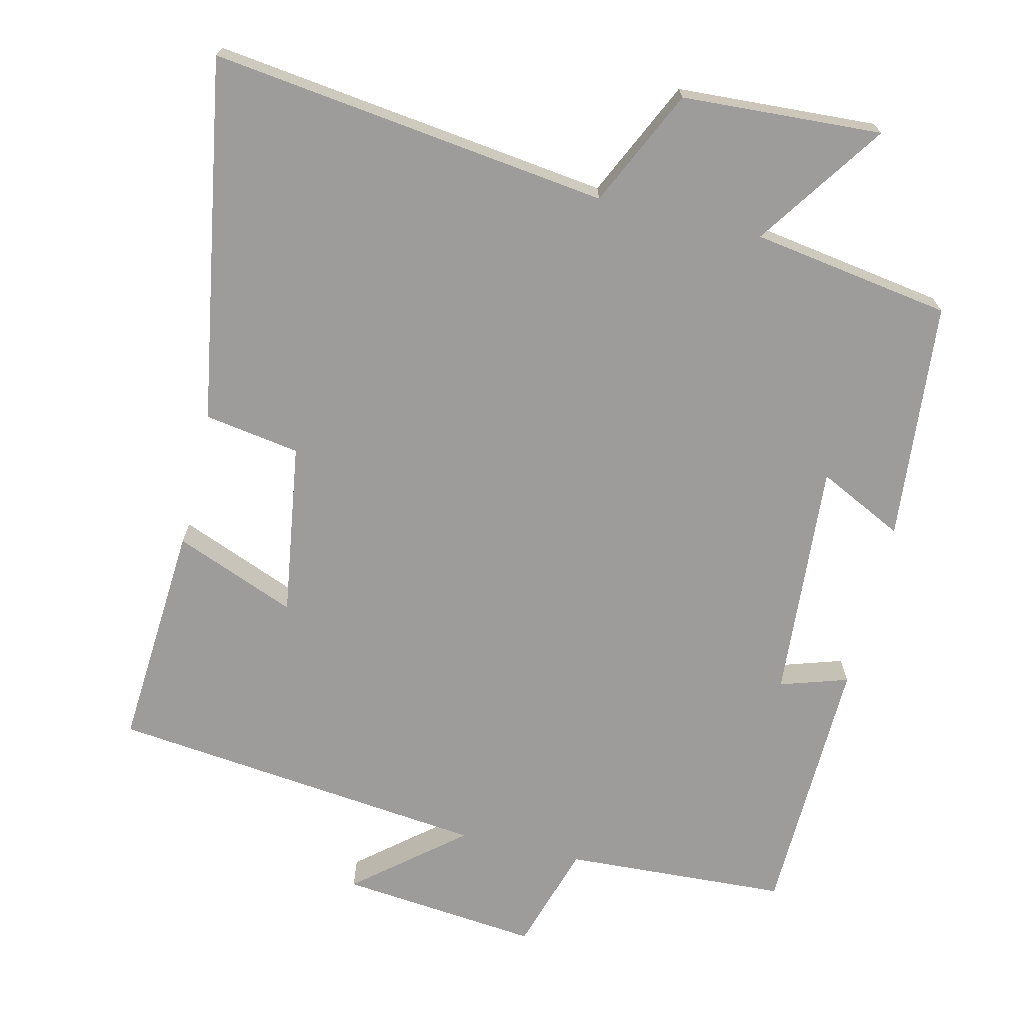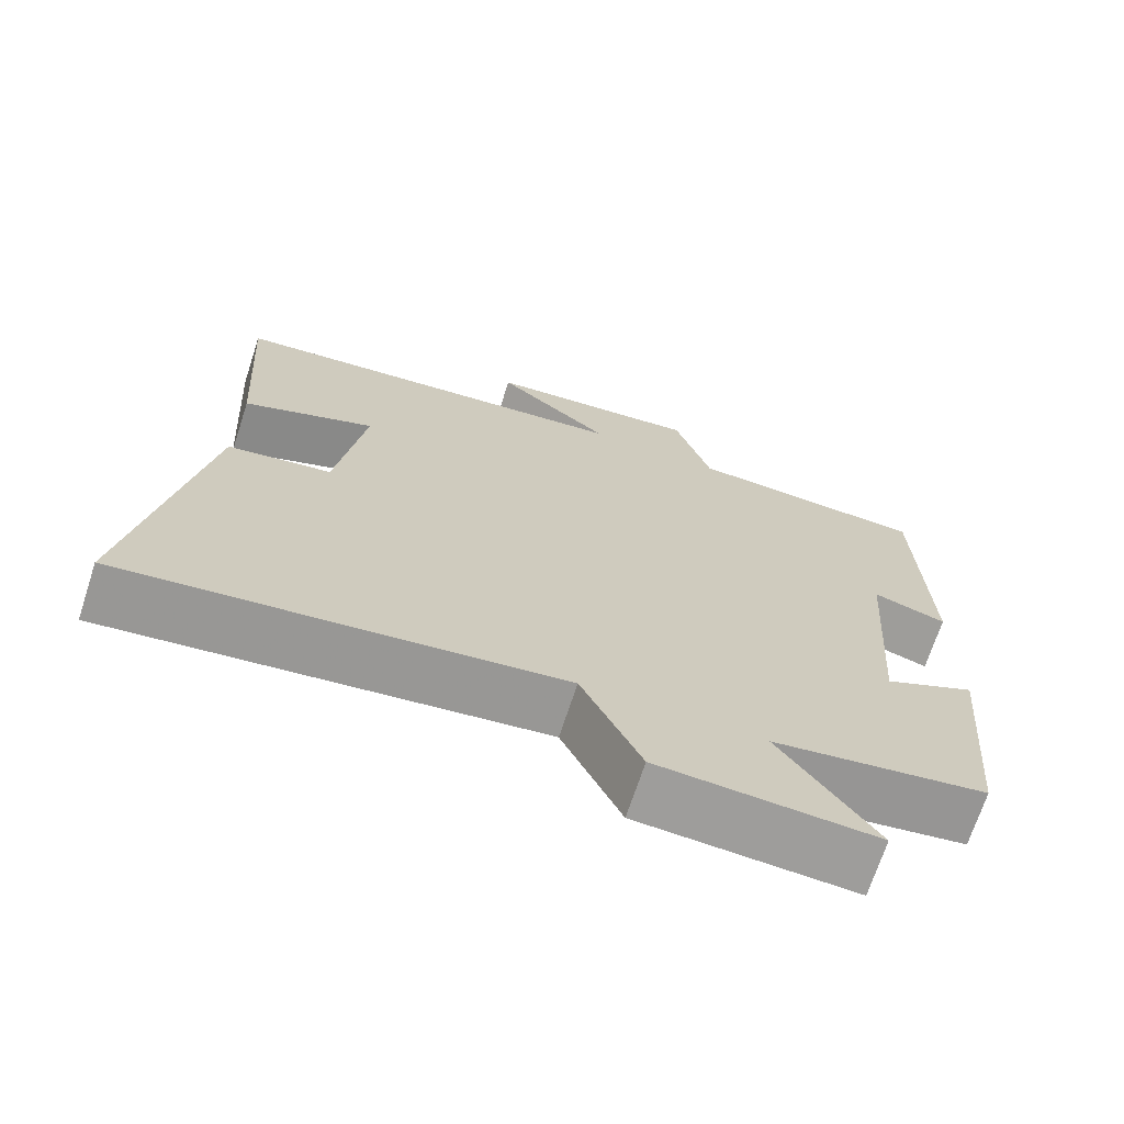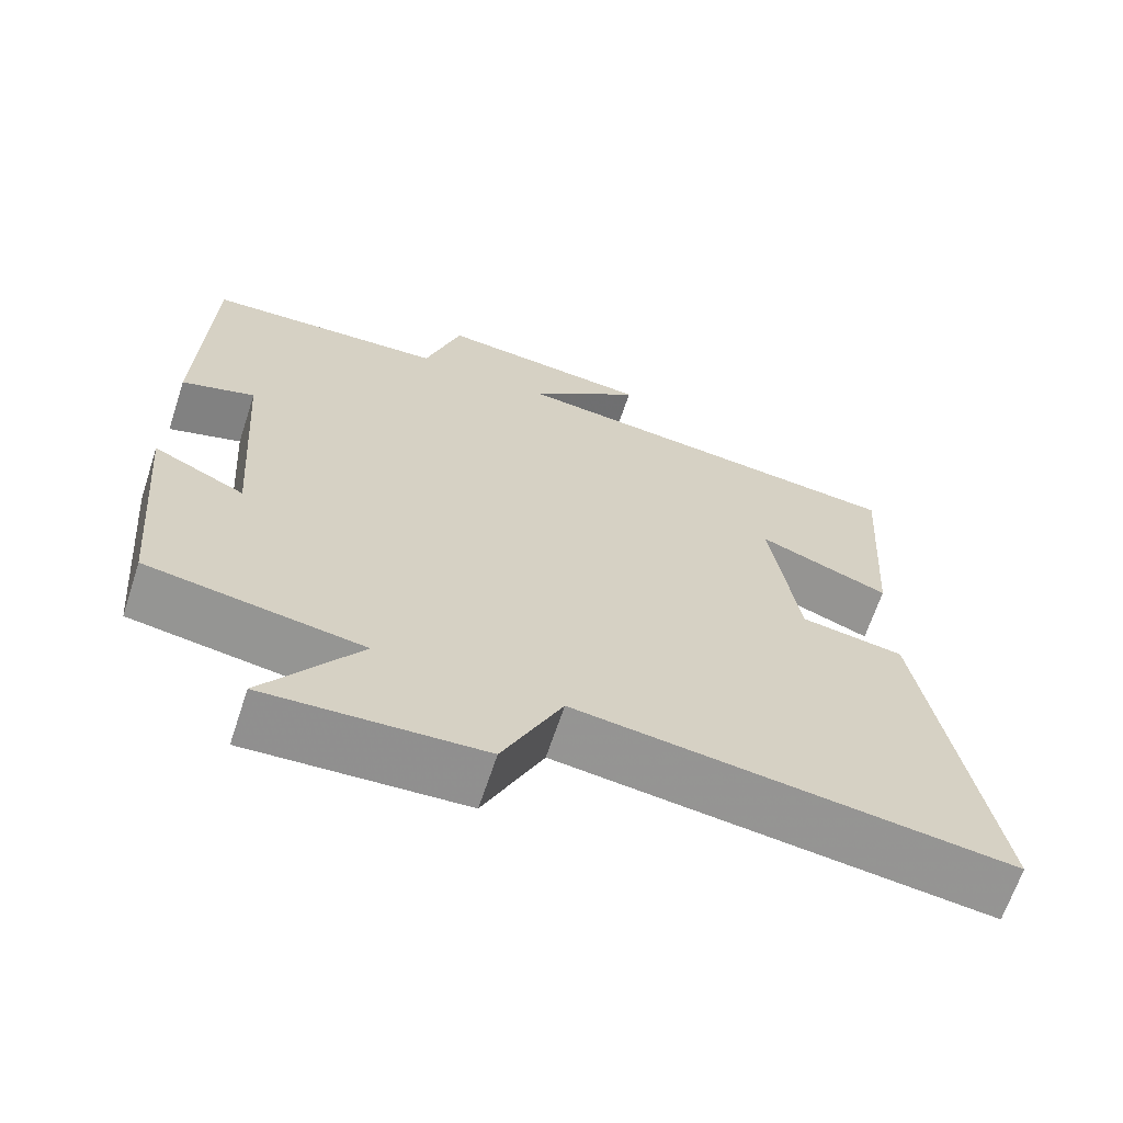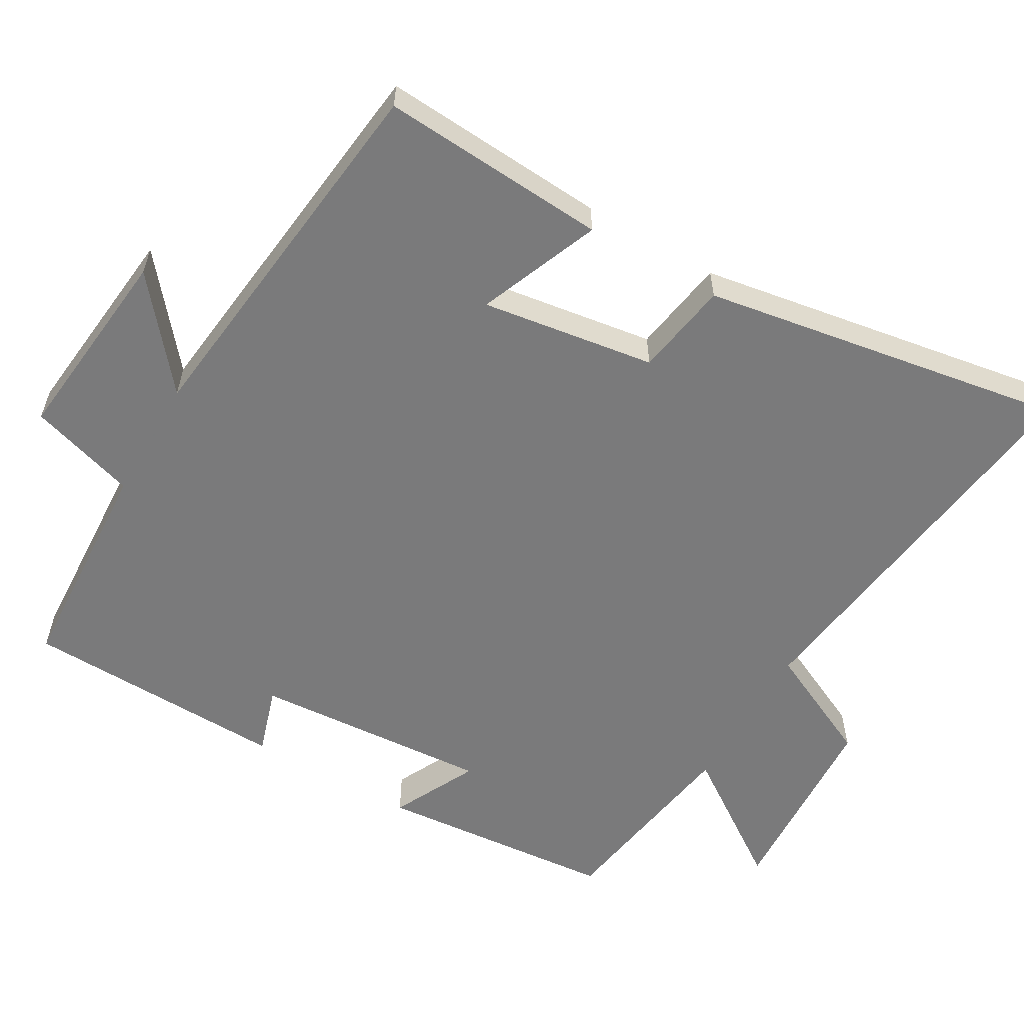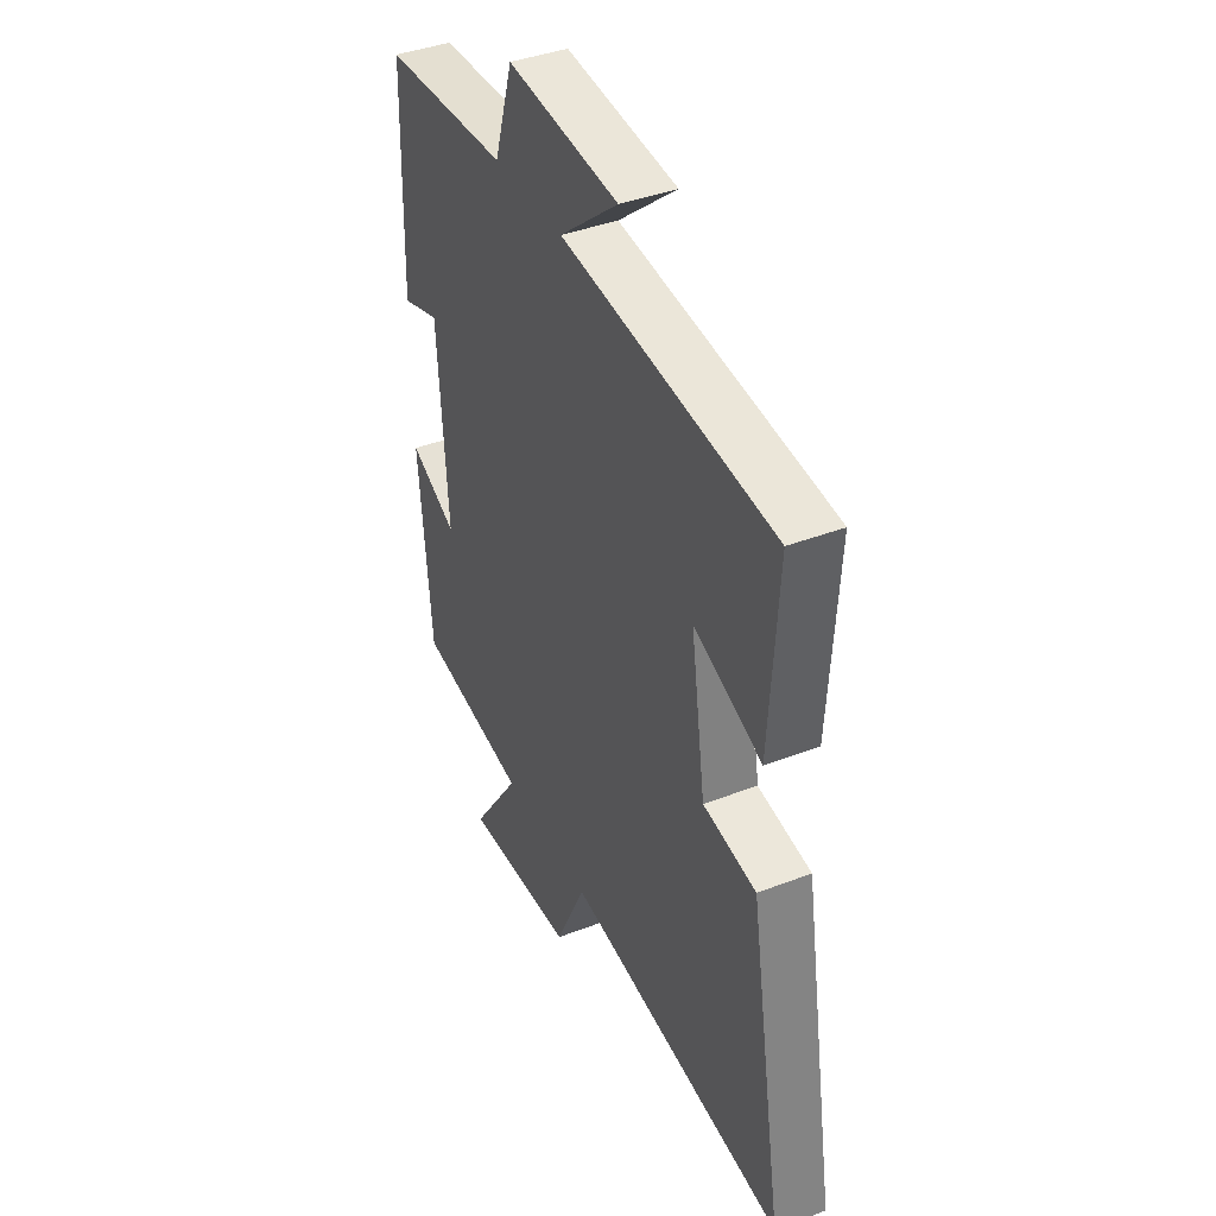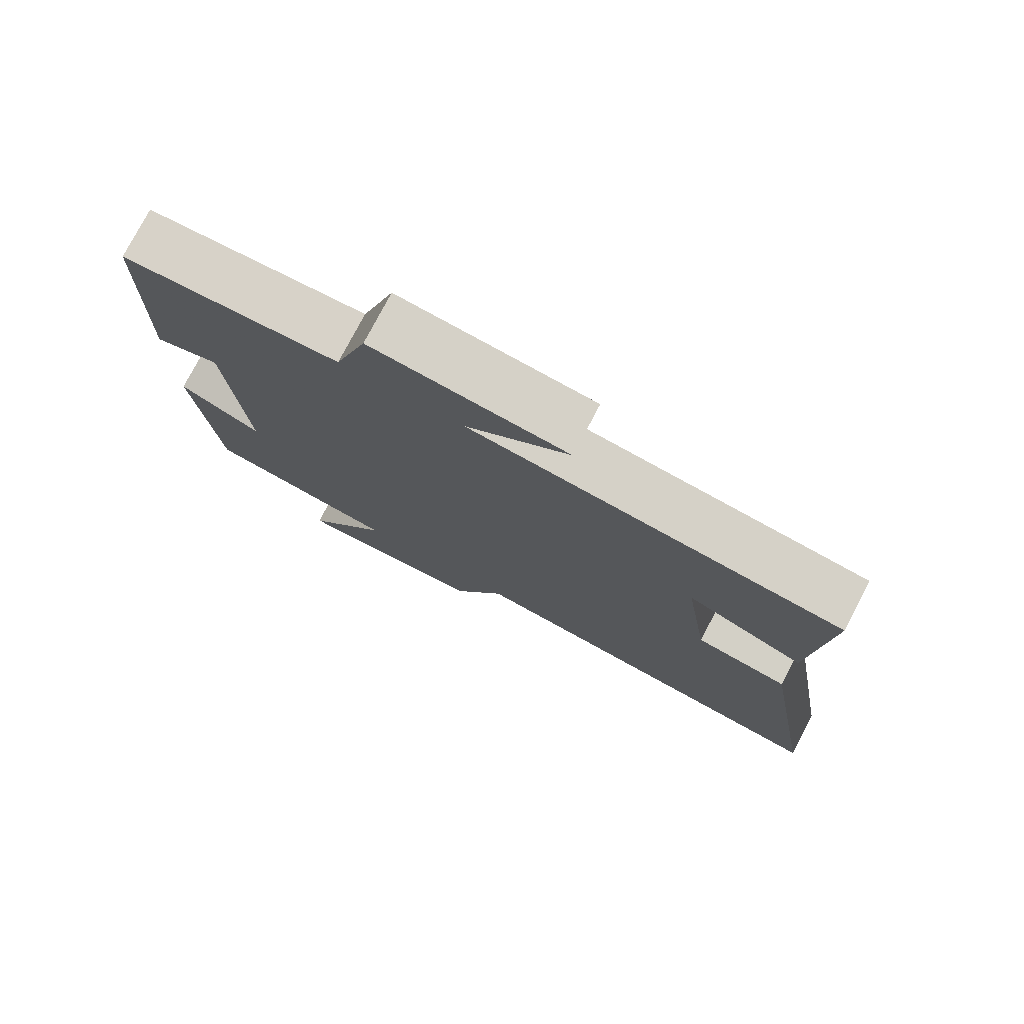
<metadata>
{"format":"obj","ext":"obj","renderer":"f3d","projection":"perspective","resolution":1024,"background":"white","views":[{"elev":-70.2,"azim":166.6,"up":"+Y"},{"elev":-70.0,"azim":161.9,"up":"+Z"},{"elev":-66.2,"azim":-18.3,"up":"+Z"},{"elev":-58.1,"azim":59.8,"up":"+Y"},{"elev":40.1,"azim":64.6,"up":"+Z"},{"elev":77.2,"azim":27.6,"up":"+Z"}]}
</metadata>
<code>
v 0.585 0.07 -0.57
v 0.035 0.07 -0.5
v -0.041 0.07 -0.661
v -0.317 0.07 -0.677
v -0.195 0.07 -0.5
v -0.47 0.07 -0.457
v -0.5 0.07 -0.126
v -0.382 0.07 -0.184
v -0.406 0.07 0.146
v -0.5 0.07 0.116
v -0.49 0.07 0.483
v -0.181 0.07 0.5
v -0.135 0.07 0.649
v 0.141 0.07 0.621
v -0.005 0.07 0.5
v 0.521 0.07 0.442
v 0.5 0.07 0.128
v 0.332 0.07 0.195
v 0.368 0.07 -0.045
v 0.5 0.07 -0.066
v 0.585 0 -0.57
v 0.035 0 -0.5
v -0.041 0 -0.661
v -0.317 0 -0.677
v -0.195 0 -0.5
v -0.47 0 -0.457
v -0.5 0 -0.126
v -0.382 0 -0.184
v -0.406 0 0.146
v -0.5 0 0.116
v -0.49 0 0.483
v -0.181 0 0.5
v -0.135 0 0.649
v 0.141 0 0.621
v -0.005 0 0.5
v 0.521 0 0.442
v 0.5 0 0.128
v 0.332 0 0.195
v 0.368 0 -0.045
v 0.5 0 -0.066
f 19 20 1 2
f 18 19 2
f 15 16 17 18
f 15 18 2 3
f 12 13 14 15
f 11 12 15
f 10 11 15
f 9 10 15
f 8 9 15 3
f 5 6 7 8
f 5 8 3
f 3 4 5
f 22 21 40 39
f 22 39 38
f 38 37 36 35
f 23 22 38 35
f 35 34 33 32
f 35 32 31
f 35 31 30
f 35 30 29
f 23 35 29 28
f 28 27 26 25
f 23 28 25
f 25 24 23
f 1 21 22 2
f 2 22 23 3
f 3 23 24 4
f 4 24 25 5
f 5 25 26 6
f 6 26 27 7
f 7 27 28 8
f 8 28 29 9
f 9 29 30 10
f 10 30 31 11
f 11 31 32 12
f 12 32 33 13
f 13 33 34 14
f 14 34 35 15
f 15 35 36 16
f 16 36 37 17
f 17 37 38 18
f 18 38 39 19
f 19 39 40 20
f 20 40 21 1

</code>
